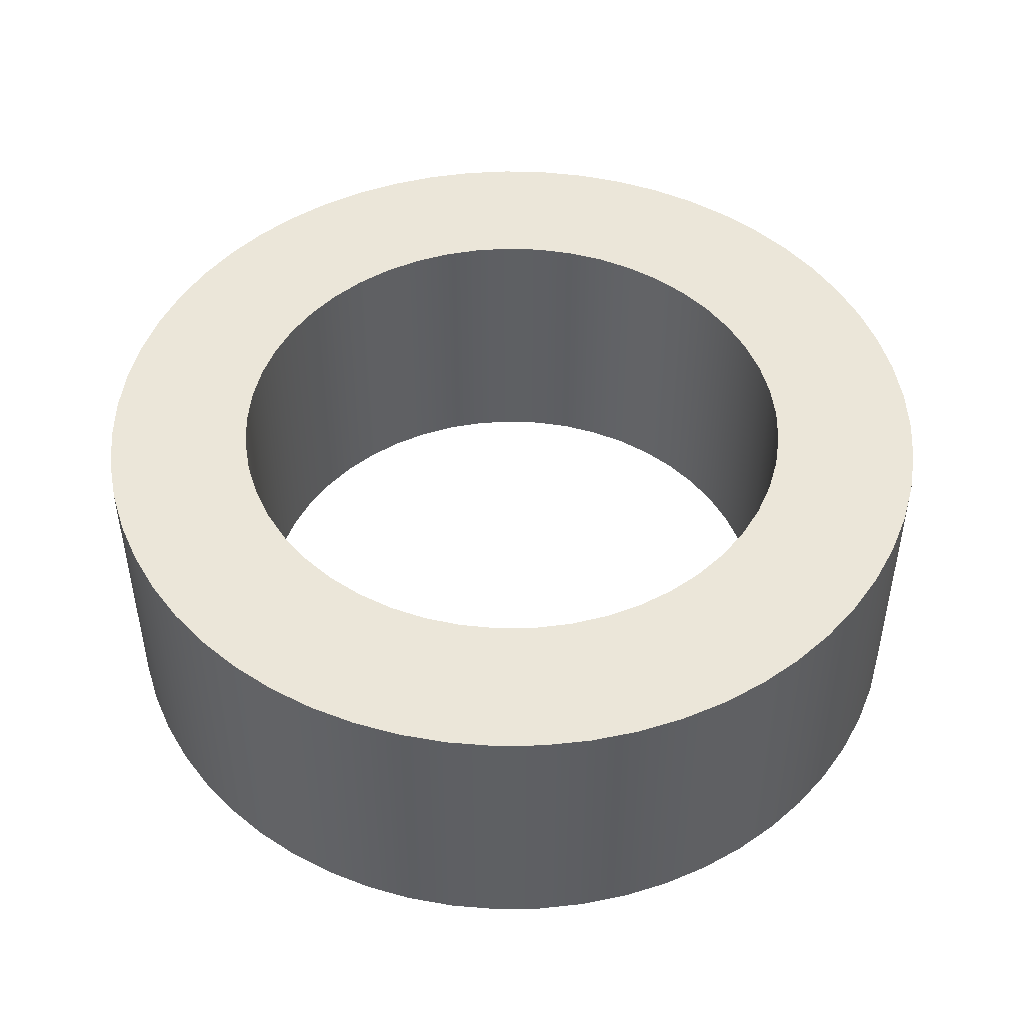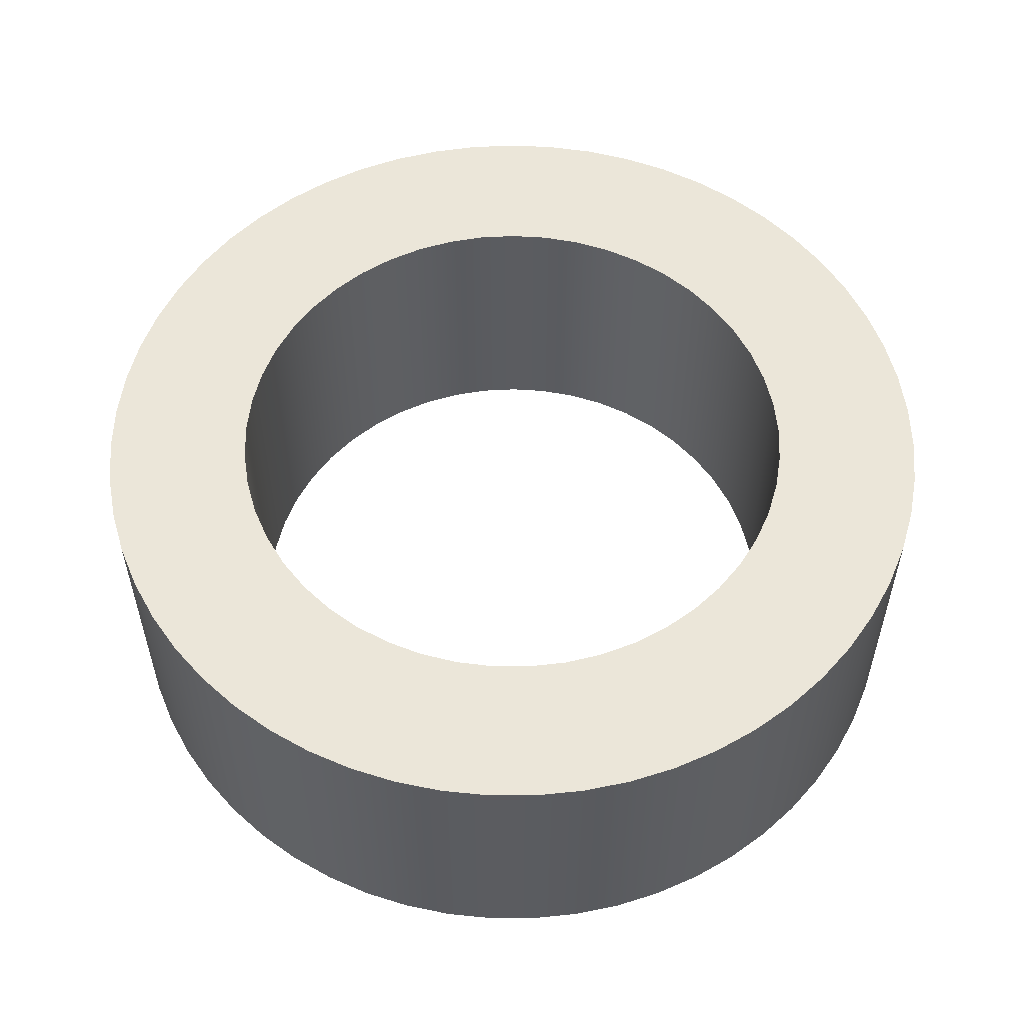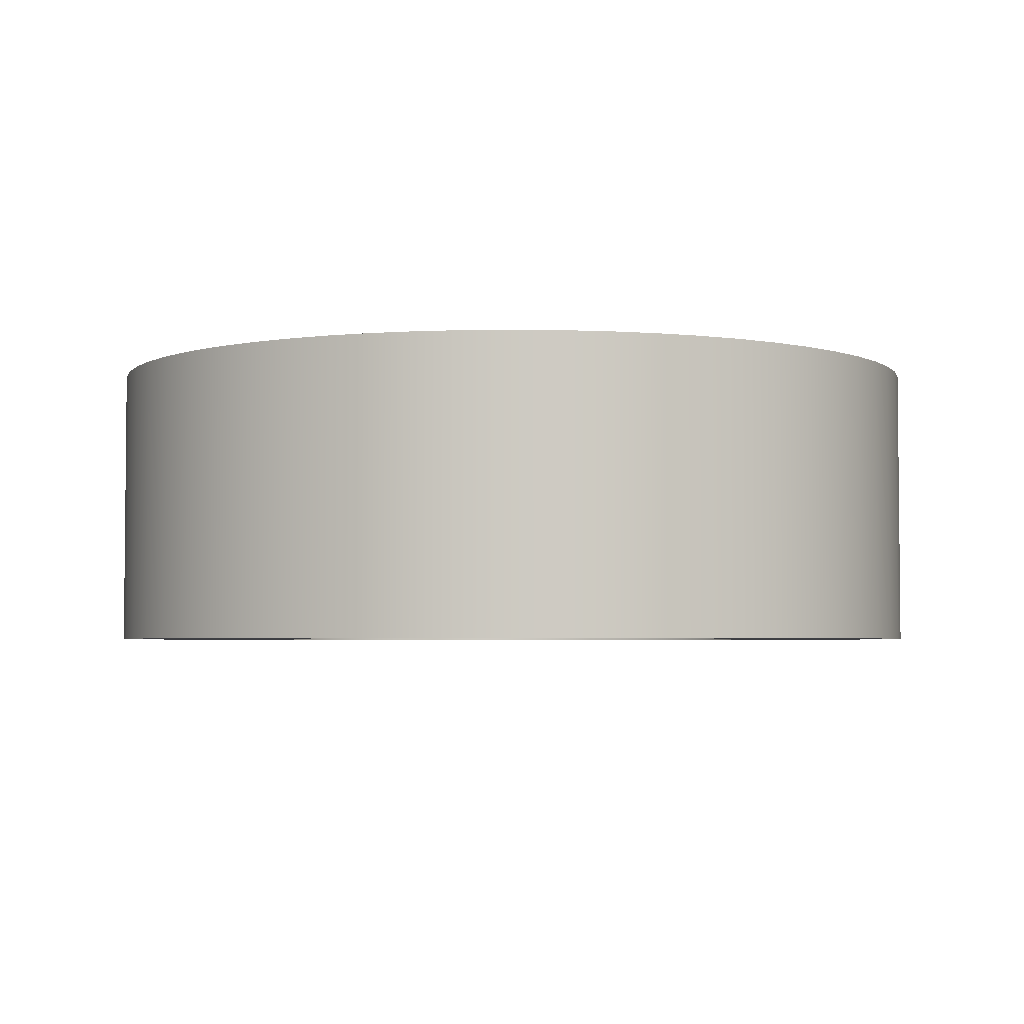
<metadata>
{"format":"obj","ext":"obj","renderer":"f3d","projection":"perspective","resolution":1024,"background":"white","views":[{"elev":47.6,"azim":89.2,"up":"+Y"},{"elev":55.4,"azim":-19.9,"up":"+Y"},{"elev":-3.6,"azim":-47.3,"up":"+Y"}]}
</metadata>
<code>
v -1.27 1.27 1.555e-16
v -1.26 1.27 0.1624
v -1.228 1.27 0.3221
v -1.177 1.27 0.4766
v -1.107 1.27 0.6232
v -1.018 1.27 0.7596
v -0.9123 1.27 0.8835
v -0.7918 1.27 0.9929
v -0.6584 1.27 1.086
v -0.5141 1.27 1.161
v -0.3614 1.27 1.218
v -0.2027 1.27 1.254
v -0.04071 1.27 1.269
v 0.1219 1.27 1.264
v 0.2826 1.27 1.238
v 0.4386 1.27 1.192
v 0.5874 1.27 1.126
v 0.7266 1.27 1.042
v 0.8538 1.27 0.9402
v 0.967 1.27 0.8233
v 1.064 1.27 0.6928
v 1.144 1.27 0.551
v 1.205 1.27 0.4002
v 1.247 1.27 0.2428
v 1.267 1.27 0.08137
v 1.267 1.27 -0.08137
v 1.247 1.27 -0.2428
v 1.205 1.27 -0.4002
v 1.144 1.27 -0.551
v 1.064 1.27 -0.6928
v 0.967 1.27 -0.8233
v 0.8538 1.27 -0.9402
v 0.7266 1.27 -1.042
v 0.5874 1.27 -1.126
v 0.4386 1.27 -1.192
v 0.2826 1.27 -1.238
v 0.1219 1.27 -1.264
v -0.04071 1.27 -1.269
v -0.2027 1.27 -1.254
v -0.3614 1.27 -1.218
v -0.5141 1.27 -1.161
v -0.6584 1.27 -1.086
v -0.7918 1.27 -0.9929
v -0.9123 1.27 -0.8835
v -1.018 1.27 -0.7596
v -1.107 1.27 -0.6232
v -1.177 1.27 -0.4766
v -1.228 1.27 -0.3221
v -1.26 1.27 -0.1624
v -1.27 0 1.555e-16
v -1.26 0 -0.1624
v -1.228 0 -0.3221
v -1.177 0 -0.4766
v -1.107 0 -0.6232
v -1.018 0 -0.7596
v -0.9123 0 -0.8835
v -0.7918 0 -0.9929
v -0.6584 0 -1.086
v -0.5141 0 -1.161
v -0.3614 0 -1.218
v -0.2027 0 -1.254
v -0.04071 0 -1.269
v 0.1219 0 -1.264
v 0.2826 0 -1.238
v 0.4386 0 -1.192
v 0.5874 0 -1.126
v 0.7266 0 -1.042
v 0.8538 0 -0.9402
v 0.967 0 -0.8233
v 1.064 0 -0.6928
v 1.144 0 -0.551
v 1.205 0 -0.4002
v 1.247 0 -0.2428
v 1.267 0 -0.08137
v 1.267 0 0.08137
v 1.247 0 0.2428
v 1.205 0 0.4002
v 1.144 0 0.551
v 1.064 0 0.6928
v 0.967 0 0.8233
v 0.8538 0 0.9402
v 0.7266 0 1.042
v 0.5874 0 1.126
v 0.4386 0 1.192
v 0.2826 0 1.238
v 0.1219 0 1.264
v -0.04071 0 1.269
v -0.2027 0 1.254
v -0.3614 0 1.218
v -0.5141 0 1.161
v -0.6584 0 1.086
v -0.7918 0 0.9929
v -0.9123 0 0.8835
v -1.018 0 0.7596
v -1.107 0 0.6232
v -1.177 0 0.4766
v -1.228 0 0.3221
v -1.26 0 0.1624
v -1.27 1.27 1.555e-16
v -1.27 0 1.555e-16
v -1.905 1.27 2.333e-16
v -1.894 1.27 -0.2025
v -1.862 1.27 -0.4027
v -1.809 1.27 -0.5983
v -1.735 1.27 -0.7872
v -1.641 1.27 -0.9671
v -1.529 1.27 -1.136
v -1.4 1.27 -1.292
v -1.254 1.27 -1.434
v -1.095 1.27 -1.559
v -0.9231 1.27 -1.666
v -0.7407 1.27 -1.755
v -0.55 1.27 -1.824
v -0.353 1.27 -1.872
v -0.152 1.27 -1.899
v 0.05071 1.27 -1.904
v 0.2528 1.27 -1.888
v 0.4521 1.27 -1.851
v 0.6463 1.27 -1.792
v 0.8331 1.27 -1.713
v 1.01 1.27 -1.615
v 1.176 1.27 -1.498
v 1.329 1.27 -1.365
v 1.467 1.27 -1.216
v 1.587 1.27 -1.053
v 1.69 1.27 -0.8784
v 1.774 1.27 -0.6937
v 1.838 1.27 -0.5012
v 1.881 1.27 -0.303
v 1.902 1.27 -0.1014
v 1.902 1.27 0.1014
v 1.881 1.27 0.303
v 1.838 1.27 0.5012
v 1.774 1.27 0.6937
v 1.69 1.27 0.8784
v 1.587 1.27 1.053
v 1.467 1.27 1.216
v 1.329 1.27 1.365
v 1.176 1.27 1.498
v 1.01 1.27 1.615
v 0.8331 1.27 1.713
v 0.6463 1.27 1.792
v 0.4521 1.27 1.851
v 0.2528 1.27 1.888
v 0.05071 1.27 1.904
v -0.152 1.27 1.899
v -0.353 1.27 1.872
v -0.55 1.27 1.824
v -0.7407 1.27 1.755
v -0.9231 1.27 1.666
v -1.095 1.27 1.559
v -1.254 1.27 1.434
v -1.4 1.27 1.292
v -1.529 1.27 1.136
v -1.641 1.27 0.9671
v -1.735 1.27 0.7872
v -1.809 1.27 0.5983
v -1.862 1.27 0.4027
v -1.894 1.27 0.2025
v -1.905 0 2.333e-16
v -1.894 0 0.2025
v -1.862 0 0.4027
v -1.809 0 0.5983
v -1.735 0 0.7872
v -1.641 0 0.9671
v -1.529 0 1.136
v -1.4 0 1.292
v -1.254 0 1.434
v -1.095 0 1.559
v -0.9231 0 1.666
v -0.7407 0 1.755
v -0.55 0 1.824
v -0.353 0 1.872
v -0.152 0 1.899
v 0.05071 0 1.904
v 0.2528 0 1.888
v 0.4521 0 1.851
v 0.6463 0 1.792
v 0.8331 0 1.713
v 1.01 0 1.615
v 1.176 0 1.498
v 1.329 0 1.365
v 1.467 0 1.216
v 1.587 0 1.053
v 1.69 0 0.8784
v 1.774 0 0.6937
v 1.838 0 0.5012
v 1.881 0 0.303
v 1.902 0 0.1014
v 1.902 0 -0.1014
v 1.881 0 -0.303
v 1.838 0 -0.5012
v 1.774 0 -0.6937
v 1.69 0 -0.8784
v 1.587 0 -1.053
v 1.467 0 -1.216
v 1.329 0 -1.365
v 1.176 0 -1.498
v 1.01 0 -1.615
v 0.8331 0 -1.713
v 0.6463 0 -1.792
v 0.4521 0 -1.851
v 0.2528 0 -1.888
v 0.05071 0 -1.904
v -0.152 0 -1.899
v -0.353 0 -1.872
v -0.55 0 -1.824
v -0.7407 0 -1.755
v -0.9231 0 -1.666
v -1.095 0 -1.559
v -1.254 0 -1.434
v -1.4 0 -1.292
v -1.529 0 -1.136
v -1.641 0 -0.9671
v -1.735 0 -0.7872
v -1.809 0 -0.5983
v -1.862 0 -0.4027
v -1.894 0 -0.2025
v -1.905 0 2.333e-16
v -1.905 1.27 2.333e-16
v -1.27 1.27 1.555e-16
v -1.26 1.27 -0.1624
v -1.228 1.27 -0.3221
v -1.177 1.27 -0.4766
v -1.107 1.27 -0.6232
v -1.018 1.27 -0.7596
v -0.9123 1.27 -0.8835
v -0.7918 1.27 -0.9929
v -0.6584 1.27 -1.086
v -0.5141 1.27 -1.161
v -0.3614 1.27 -1.218
v -0.2027 1.27 -1.254
v -0.04071 1.27 -1.269
v 0.1219 1.27 -1.264
v 0.2826 1.27 -1.238
v 0.4386 1.27 -1.192
v 0.5874 1.27 -1.126
v 0.7266 1.27 -1.042
v 0.8538 1.27 -0.9402
v 0.967 1.27 -0.8233
v 1.064 1.27 -0.6928
v 1.144 1.27 -0.551
v 1.205 1.27 -0.4002
v 1.247 1.27 -0.2428
v 1.267 1.27 -0.08137
v 1.267 1.27 0.08137
v 1.247 1.27 0.2428
v 1.205 1.27 0.4002
v 1.144 1.27 0.551
v 1.064 1.27 0.6928
v 0.967 1.27 0.8233
v 0.8538 1.27 0.9402
v 0.7266 1.27 1.042
v 0.5874 1.27 1.126
v 0.4386 1.27 1.192
v 0.2826 1.27 1.238
v 0.1219 1.27 1.264
v -0.04071 1.27 1.269
v -0.2027 1.27 1.254
v -0.3614 1.27 1.218
v -0.5141 1.27 1.161
v -0.6584 1.27 1.086
v -0.7918 1.27 0.9929
v -0.9123 1.27 0.8835
v -1.018 1.27 0.7596
v -1.107 1.27 0.6232
v -1.177 1.27 0.4766
v -1.228 1.27 0.3221
v -1.26 1.27 0.1624
v -1.905 1.27 2.333e-16
v -1.894 1.27 0.2025
v -1.862 1.27 0.4027
v -1.809 1.27 0.5983
v -1.735 1.27 0.7872
v -1.641 1.27 0.9671
v -1.529 1.27 1.136
v -1.4 1.27 1.292
v -1.254 1.27 1.434
v -1.095 1.27 1.559
v -0.9231 1.27 1.666
v -0.7407 1.27 1.755
v -0.55 1.27 1.824
v -0.353 1.27 1.872
v -0.152 1.27 1.899
v 0.05071 1.27 1.904
v 0.2528 1.27 1.888
v 0.4521 1.27 1.851
v 0.6463 1.27 1.792
v 0.8331 1.27 1.713
v 1.01 1.27 1.615
v 1.176 1.27 1.498
v 1.329 1.27 1.365
v 1.467 1.27 1.216
v 1.587 1.27 1.053
v 1.69 1.27 0.8784
v 1.774 1.27 0.6937
v 1.838 1.27 0.5012
v 1.881 1.27 0.303
v 1.902 1.27 0.1014
v 1.902 1.27 -0.1014
v 1.881 1.27 -0.303
v 1.838 1.27 -0.5012
v 1.774 1.27 -0.6937
v 1.69 1.27 -0.8784
v 1.587 1.27 -1.053
v 1.467 1.27 -1.216
v 1.329 1.27 -1.365
v 1.176 1.27 -1.498
v 1.01 1.27 -1.615
v 0.8331 1.27 -1.713
v 0.6463 1.27 -1.792
v 0.4521 1.27 -1.851
v 0.2528 1.27 -1.888
v 0.05071 1.27 -1.904
v -0.152 1.27 -1.899
v -0.353 1.27 -1.872
v -0.55 1.27 -1.824
v -0.7407 1.27 -1.755
v -0.9231 1.27 -1.666
v -1.095 1.27 -1.559
v -1.254 1.27 -1.434
v -1.4 1.27 -1.292
v -1.529 1.27 -1.136
v -1.641 1.27 -0.9671
v -1.735 1.27 -0.7872
v -1.809 1.27 -0.5983
v -1.862 1.27 -0.4027
v -1.894 1.27 -0.2025
v -1.27 0 1.555e-16
v -1.26 0 0.1624
v -1.228 0 0.3221
v -1.177 0 0.4766
v -1.107 0 0.6232
v -1.018 0 0.7596
v -0.9123 0 0.8835
v -0.7918 0 0.9929
v -0.6584 0 1.086
v -0.5141 0 1.161
v -0.3614 0 1.218
v -0.2027 0 1.254
v -0.04071 0 1.269
v 0.1219 0 1.264
v 0.2826 0 1.238
v 0.4386 0 1.192
v 0.5874 0 1.126
v 0.7266 0 1.042
v 0.8538 0 0.9402
v 0.967 0 0.8233
v 1.064 0 0.6928
v 1.144 0 0.551
v 1.205 0 0.4002
v 1.247 0 0.2428
v 1.267 0 0.08137
v 1.267 0 -0.08137
v 1.247 0 -0.2428
v 1.205 0 -0.4002
v 1.144 0 -0.551
v 1.064 0 -0.6928
v 0.967 0 -0.8233
v 0.8538 0 -0.9402
v 0.7266 0 -1.042
v 0.5874 0 -1.126
v 0.4386 0 -1.192
v 0.2826 0 -1.238
v 0.1219 0 -1.264
v -0.04071 0 -1.269
v -0.2027 0 -1.254
v -0.3614 0 -1.218
v -0.5141 0 -1.161
v -0.6584 0 -1.086
v -0.7918 0 -0.9929
v -0.9123 0 -0.8835
v -1.018 0 -0.7596
v -1.107 0 -0.6232
v -1.177 0 -0.4766
v -1.228 0 -0.3221
v -1.26 0 -0.1624
v -1.905 0 2.333e-16
v -1.894 0 -0.2025
v -1.862 0 -0.4027
v -1.809 0 -0.5983
v -1.735 0 -0.7872
v -1.641 0 -0.9671
v -1.529 0 -1.136
v -1.4 0 -1.292
v -1.254 0 -1.434
v -1.095 0 -1.559
v -0.9231 0 -1.666
v -0.7407 0 -1.755
v -0.55 0 -1.824
v -0.353 0 -1.872
v -0.152 0 -1.899
v 0.05071 0 -1.904
v 0.2528 0 -1.888
v 0.4521 0 -1.851
v 0.6463 0 -1.792
v 0.8331 0 -1.713
v 1.01 0 -1.615
v 1.176 0 -1.498
v 1.329 0 -1.365
v 1.467 0 -1.216
v 1.587 0 -1.053
v 1.69 0 -0.8784
v 1.774 0 -0.6937
v 1.838 0 -0.5012
v 1.881 0 -0.303
v 1.902 0 -0.1014
v 1.902 0 0.1014
v 1.881 0 0.303
v 1.838 0 0.5012
v 1.774 0 0.6937
v 1.69 0 0.8784
v 1.587 0 1.053
v 1.467 0 1.216
v 1.329 0 1.365
v 1.176 0 1.498
v 1.01 0 1.615
v 0.8331 0 1.713
v 0.6463 0 1.792
v 0.4521 0 1.851
v 0.2528 0 1.888
v 0.05071 0 1.904
v -0.152 0 1.899
v -0.353 0 1.872
v -0.55 0 1.824
v -0.7407 0 1.755
v -0.9231 0 1.666
v -1.095 0 1.559
v -1.254 0 1.434
v -1.4 0 1.292
v -1.529 0 1.136
v -1.641 0 0.9671
v -1.735 0 0.7872
v -1.809 0 0.5983
v -1.862 0 0.4027
v -1.894 0 0.2025
f 2 98 1
f 1 98 100
f 99 50 49
f 49 50 51
f 49 51 48
f 48 51 52
f 48 52 47
f 47 52 53
f 47 53 46
f 46 53 54
f 46 54 45
f 45 54 55
f 45 55 44
f 44 55 56
f 44 56 43
f 43 56 57
f 43 57 42
f 42 57 58
f 42 58 41
f 41 58 59
f 41 59 40
f 40 59 60
f 40 60 39
f 39 60 61
f 39 61 38
f 38 61 62
f 38 62 37
f 37 62 63
f 37 63 36
f 36 63 64
f 36 64 35
f 35 64 65
f 35 65 34
f 34 65 66
f 34 66 33
f 33 66 67
f 33 67 32
f 32 67 68
f 32 68 31
f 31 68 69
f 31 69 30
f 30 69 70
f 30 70 29
f 29 70 71
f 29 71 28
f 28 71 72
f 28 72 27
f 27 72 73
f 27 73 26
f 26 73 74
f 26 74 25
f 25 74 75
f 25 75 24
f 24 75 76
f 24 76 23
f 23 76 77
f 23 77 22
f 22 77 78
f 22 78 21
f 21 78 79
f 21 79 20
f 20 79 80
f 20 80 19
f 19 80 81
f 19 81 18
f 18 81 82
f 18 82 17
f 17 82 83
f 17 83 16
f 16 83 84
f 16 84 15
f 15 84 85
f 15 85 14
f 14 85 86
f 14 86 13
f 13 86 87
f 13 87 12
f 12 87 88
f 12 88 11
f 11 88 89
f 11 89 10
f 10 89 90
f 10 90 9
f 9 90 91
f 9 91 8
f 8 91 92
f 8 92 7
f 7 92 93
f 7 93 6
f 6 93 94
f 6 94 5
f 5 94 95
f 5 95 4
f 4 95 96
f 4 96 3
f 3 96 97
f 3 97 2
f 2 97 98
f 102 218 101
f 101 218 219
f 220 160 159
f 159 160 161
f 159 161 158
f 158 161 162
f 158 162 157
f 157 162 163
f 157 163 156
f 156 163 164
f 156 164 155
f 155 164 165
f 155 165 154
f 154 165 166
f 154 166 153
f 153 166 167
f 153 167 152
f 152 167 168
f 152 168 151
f 151 168 169
f 151 169 150
f 150 169 170
f 150 170 149
f 149 170 171
f 149 171 148
f 148 171 172
f 148 172 147
f 147 172 173
f 147 173 146
f 146 173 174
f 146 174 145
f 145 174 175
f 145 175 144
f 144 175 176
f 144 176 143
f 143 176 177
f 143 177 142
f 142 177 178
f 142 178 141
f 141 178 179
f 141 179 140
f 140 179 180
f 140 180 139
f 139 180 181
f 139 181 138
f 138 181 182
f 138 182 137
f 137 182 183
f 137 183 136
f 136 183 184
f 136 184 135
f 135 184 185
f 135 185 134
f 134 185 186
f 134 186 133
f 133 186 187
f 133 187 132
f 132 187 188
f 132 188 131
f 131 188 189
f 131 189 130
f 130 189 190
f 130 190 129
f 129 190 191
f 129 191 128
f 128 191 192
f 128 192 127
f 127 192 193
f 127 193 126
f 126 193 194
f 126 194 125
f 125 194 195
f 125 195 124
f 124 195 196
f 124 196 123
f 123 196 197
f 123 197 122
f 122 197 198
f 122 198 121
f 121 198 199
f 121 199 120
f 120 199 200
f 120 200 119
f 119 200 201
f 119 201 118
f 118 201 202
f 118 202 117
f 117 202 203
f 117 203 116
f 116 203 204
f 116 204 115
f 115 204 205
f 115 205 114
f 114 205 206
f 114 206 113
f 113 206 207
f 113 207 112
f 112 207 208
f 112 208 111
f 111 208 209
f 111 209 110
f 110 209 210
f 110 210 109
f 109 210 211
f 109 211 108
f 108 211 212
f 108 212 107
f 107 212 213
f 107 213 106
f 106 213 214
f 106 214 105
f 105 214 215
f 105 215 104
f 104 215 216
f 104 216 103
f 103 216 217
f 103 217 102
f 102 217 218
f 222 328 221
f 221 328 270
f 221 270 271
f 328 222 327
f 327 222 223
f 327 223 326
f 326 223 224
f 326 224 325
f 325 224 225
f 325 225 324
f 324 225 226
f 324 226 323
f 323 226 322
f 322 226 227
f 322 227 321
f 321 227 228
f 321 228 320
f 320 228 229
f 320 229 319
f 319 229 230
f 319 230 318
f 318 230 231
f 318 231 317
f 317 231 316
f 316 231 232
f 316 232 315
f 315 232 233
f 315 233 314
f 314 233 234
f 314 234 313
f 313 234 235
f 313 235 312
f 312 235 236
f 312 236 311
f 311 236 310
f 310 236 237
f 310 237 309
f 309 237 238
f 309 238 308
f 308 238 239
f 308 239 307
f 307 239 240
f 307 240 306
f 306 240 241
f 306 241 305
f 305 241 304
f 304 241 242
f 304 242 303
f 303 242 243
f 303 243 302
f 302 243 244
f 302 244 301
f 301 244 245
f 301 245 300
f 300 245 299
f 299 245 246
f 299 246 298
f 298 246 247
f 298 247 297
f 297 247 248
f 297 248 296
f 296 248 249
f 296 249 295
f 295 249 250
f 295 250 294
f 294 250 293
f 293 250 251
f 293 251 292
f 292 251 252
f 292 252 291
f 291 252 253
f 291 253 290
f 290 253 254
f 290 254 289
f 289 254 255
f 289 255 288
f 288 255 287
f 287 255 256
f 287 256 286
f 286 256 257
f 286 257 285
f 285 257 258
f 285 258 284
f 284 258 259
f 284 259 283
f 283 259 260
f 283 260 282
f 282 260 281
f 281 260 261
f 281 261 280
f 280 261 262
f 280 262 279
f 279 262 263
f 279 263 278
f 278 263 264
f 278 264 277
f 277 264 265
f 277 265 276
f 276 265 275
f 275 265 266
f 275 266 274
f 274 266 267
f 274 267 273
f 273 267 268
f 273 268 272
f 272 268 269
f 272 269 271
f 271 269 221
f 330 436 329
f 329 436 378
f 329 378 379
f 436 330 435
f 435 330 331
f 435 331 434
f 434 331 332
f 434 332 433
f 433 332 333
f 433 333 432
f 432 333 334
f 432 334 431
f 431 334 430
f 430 334 335
f 430 335 429
f 429 335 336
f 429 336 428
f 428 336 337
f 428 337 427
f 427 337 338
f 427 338 426
f 426 338 339
f 426 339 425
f 425 339 424
f 424 339 340
f 424 340 423
f 423 340 341
f 423 341 422
f 422 341 342
f 422 342 421
f 421 342 343
f 421 343 420
f 420 343 344
f 420 344 419
f 419 344 418
f 418 344 345
f 418 345 417
f 417 345 346
f 417 346 416
f 416 346 347
f 416 347 415
f 415 347 348
f 415 348 414
f 414 348 349
f 414 349 413
f 413 349 412
f 412 349 350
f 412 350 411
f 411 350 351
f 411 351 410
f 410 351 352
f 410 352 409
f 409 352 353
f 409 353 408
f 408 353 354
f 408 354 407
f 407 354 406
f 406 354 355
f 406 355 405
f 405 355 356
f 405 356 404
f 404 356 357
f 404 357 403
f 403 357 358
f 403 358 402
f 402 358 401
f 401 358 359
f 401 359 400
f 400 359 360
f 400 360 399
f 399 360 361
f 399 361 398
f 398 361 362
f 398 362 397
f 397 362 363
f 397 363 396
f 396 363 395
f 395 363 364
f 395 364 394
f 394 364 365
f 394 365 393
f 393 365 366
f 393 366 392
f 392 366 367
f 392 367 391
f 391 367 368
f 391 368 390
f 390 368 389
f 389 368 369
f 389 369 388
f 388 369 370
f 388 370 387
f 387 370 371
f 387 371 386
f 386 371 372
f 386 372 385
f 385 372 373
f 385 373 384
f 384 373 383
f 383 373 374
f 383 374 382
f 382 374 375
f 382 375 381
f 381 375 376
f 381 376 380
f 380 376 377
f 380 377 379
f 379 377 329

</code>
